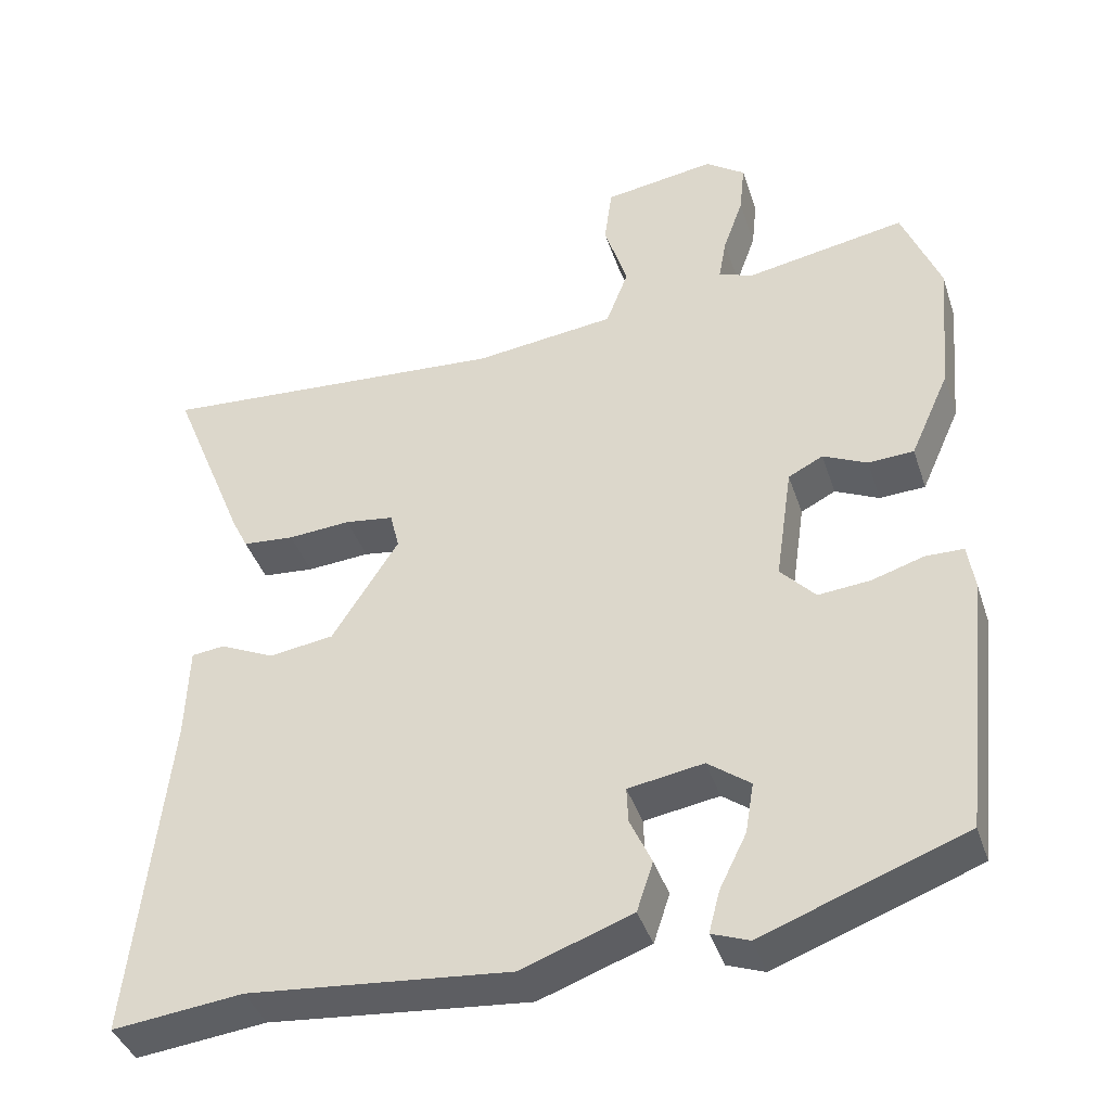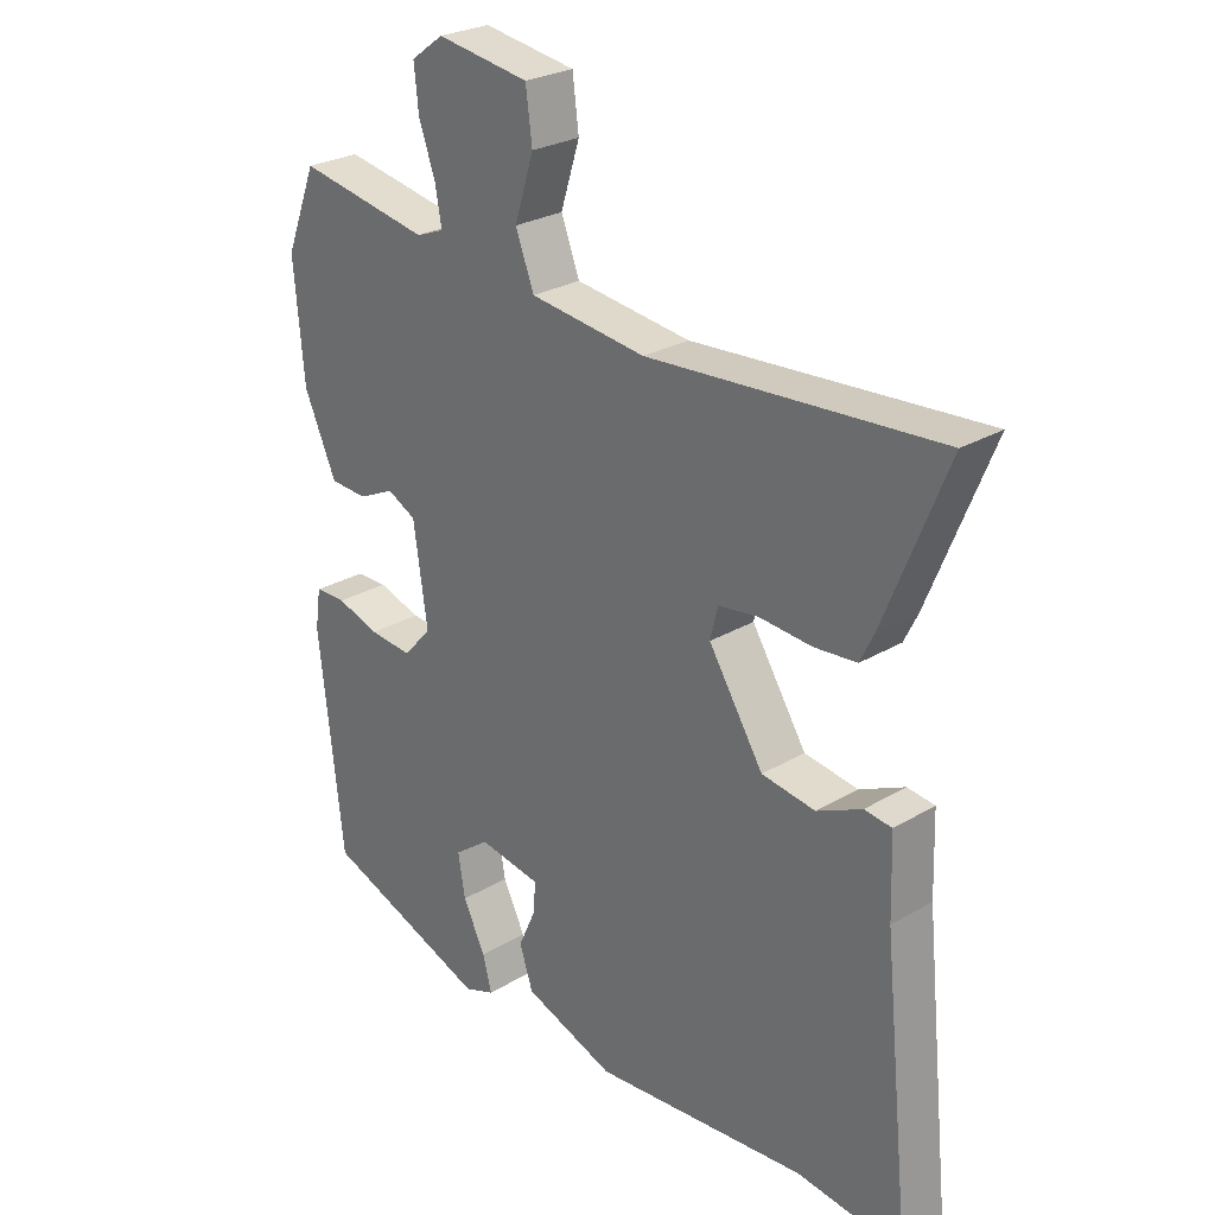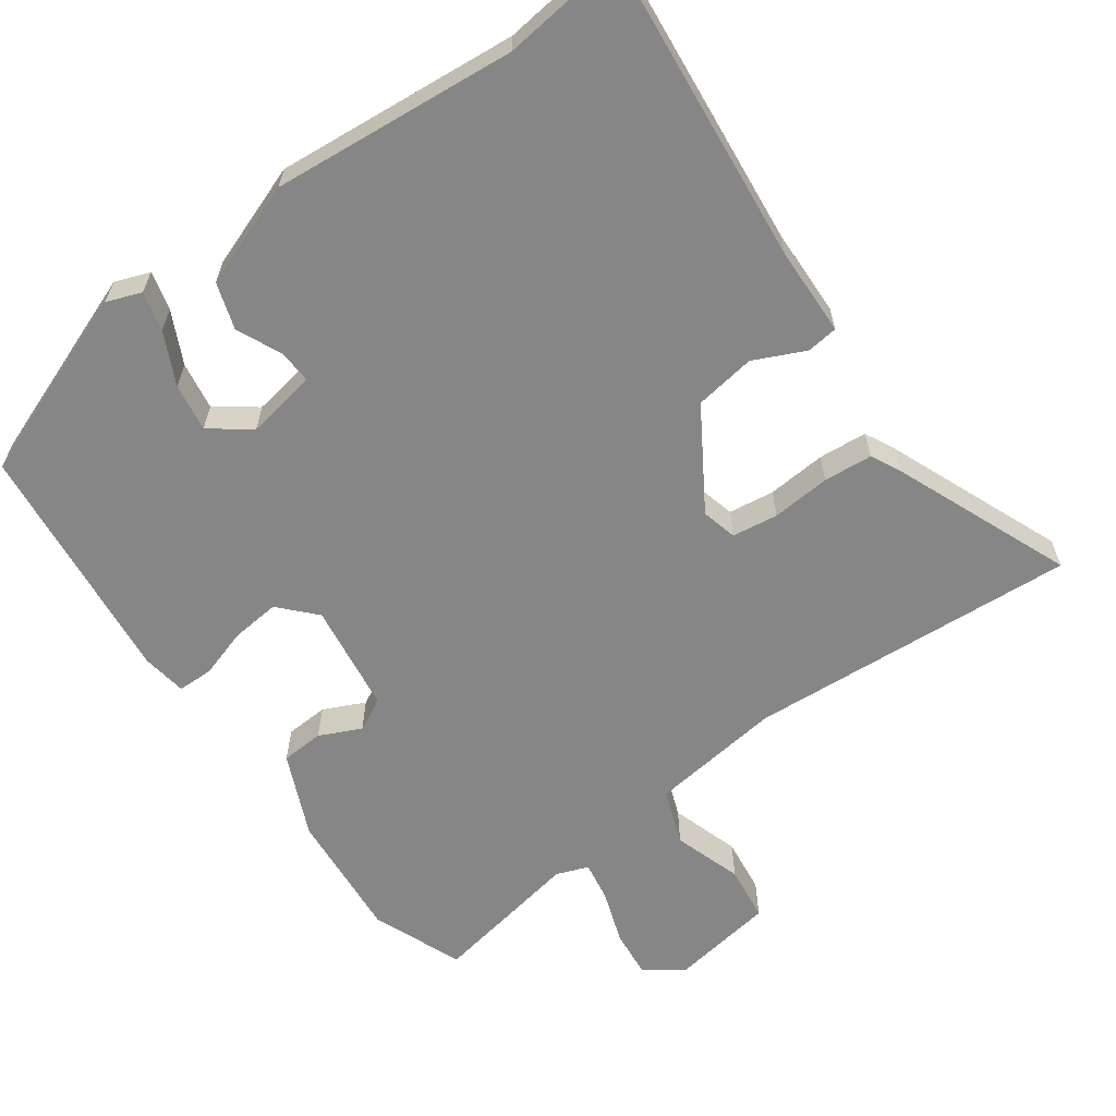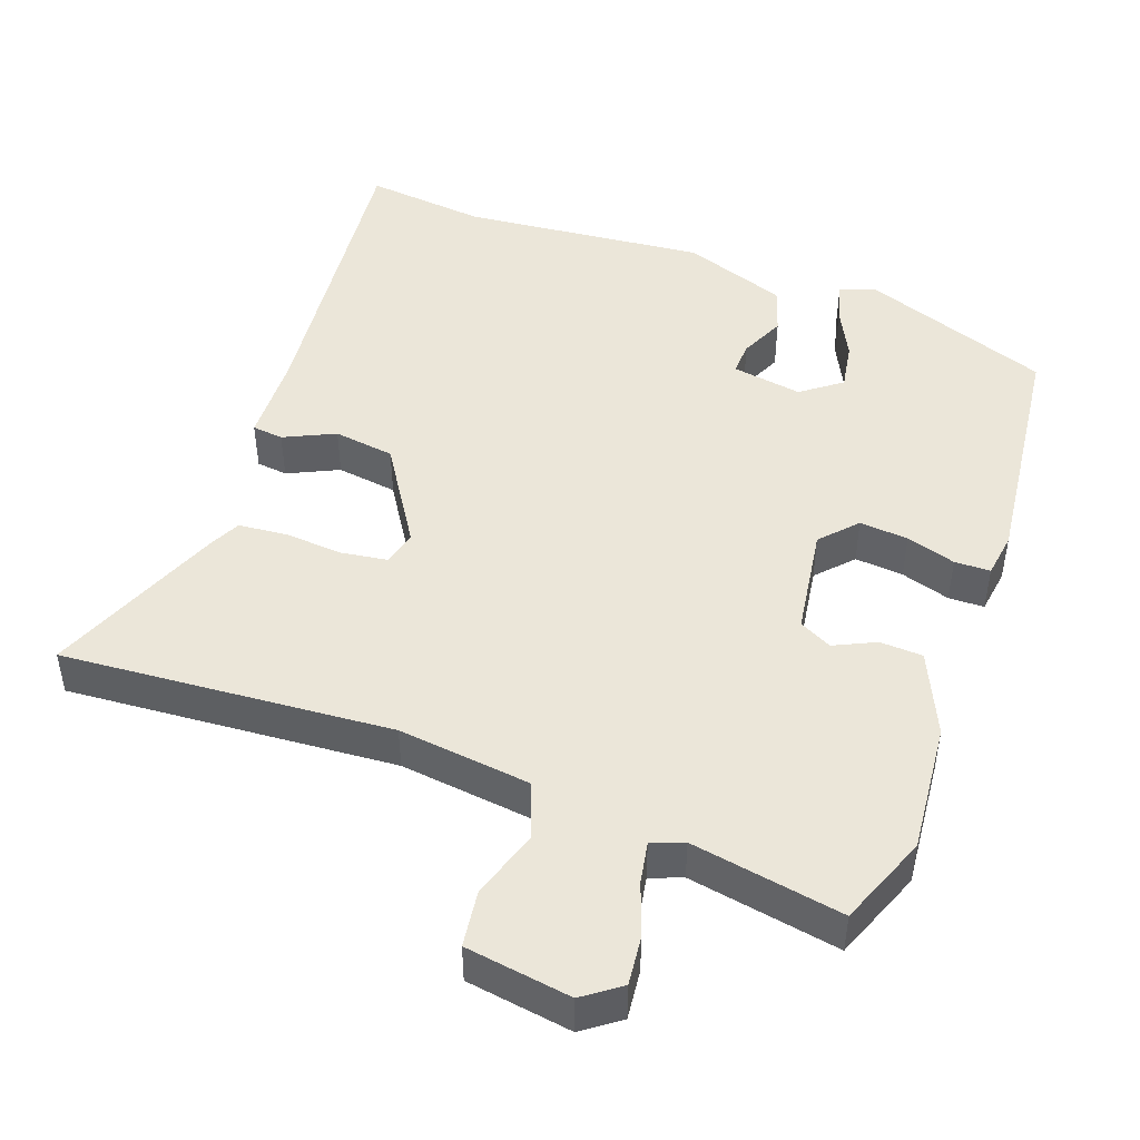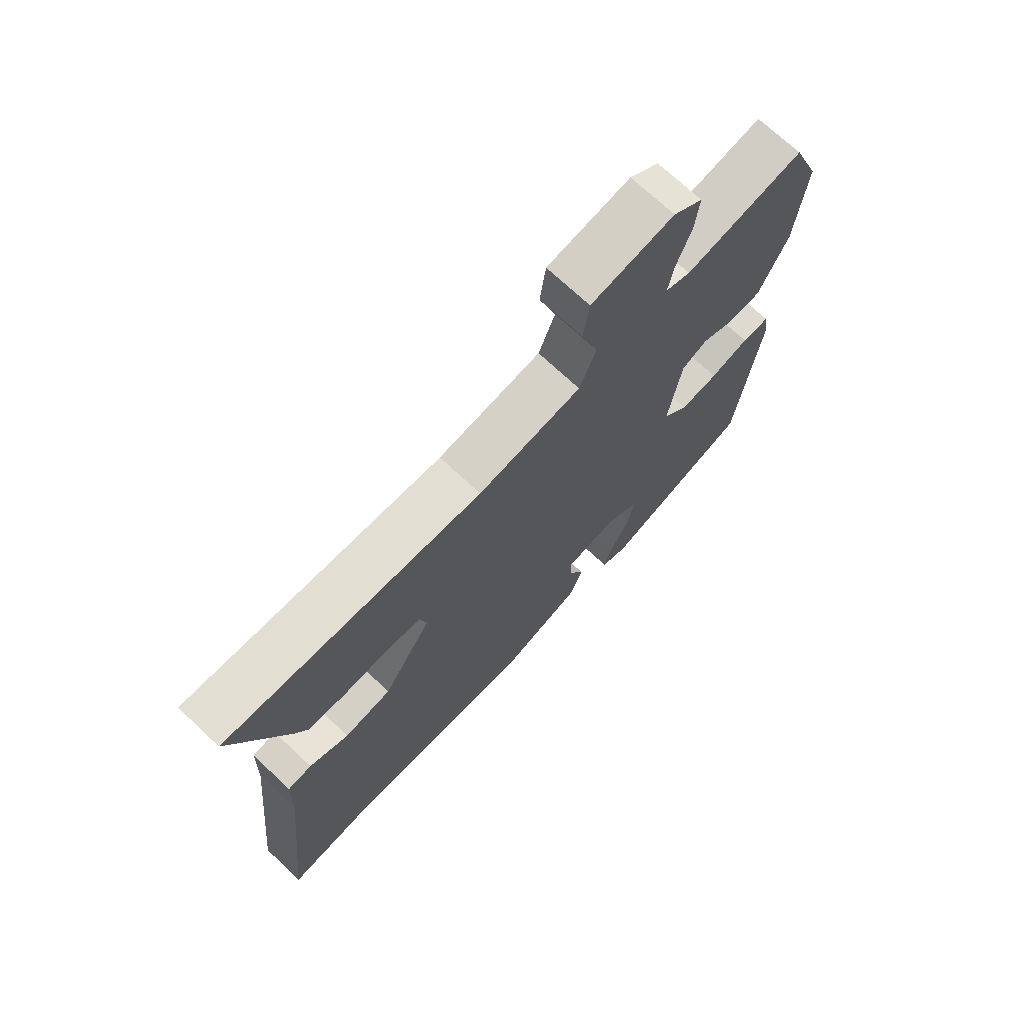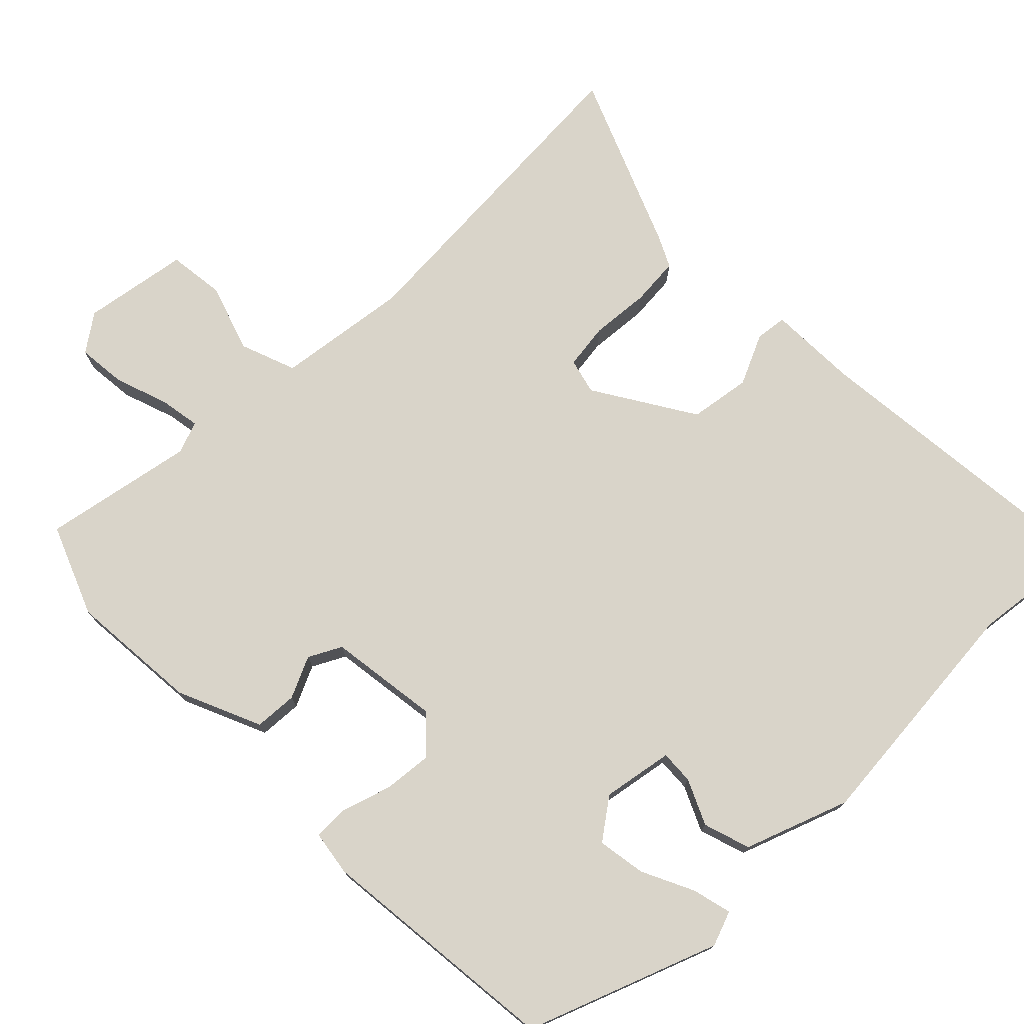
<metadata>
{"format":"obj","ext":"obj","renderer":"f3d","projection":"perspective","resolution":1024,"background":"white","views":[{"elev":-40.5,"azim":17.7,"up":"+Z"},{"elev":26.6,"azim":-132.8,"up":"+Z"},{"elev":-62.2,"azim":-144.0,"up":"+Y"},{"elev":46.9,"azim":19.9,"up":"+Y"},{"elev":71.7,"azim":-46.8,"up":"+Z"},{"elev":74.9,"azim":135.9,"up":"+Y"}]}
</metadata>
<code>
v -0.393 0.07 -0.488
v -0.561 0.07 -0.507
v -0.516 0.07 -0.078
v -0.512 0.07 0.044
v -0.469 0.07 0.049
v -0.399 0.07 0.016
v -0.315 0.07 0.028
v -0.229 0.07 0.164
v -0.241 0.07 0.213
v -0.304 0.07 0.222
v -0.385 0.07 0.216
v -0.452 0.07 0.222
v -0.473 0.07 0.265
v -0.571 0.07 0.508
v -0.117 0.07 0.475
v 0.065 0.07 0.497
v 0.094 0.07 0.573
v 0.064 0.07 0.668
v 0.074 0.07 0.745
v 0.219 0.07 0.767
v 0.27 0.07 0.73
v 0.263 0.07 0.663
v 0.237 0.07 0.59
v 0.227 0.07 0.534
v 0.271 0.07 0.517
v 0.479 0.07 0.554
v 0.528 0.07 0.429
v 0.512 0.07 0.25
v 0.461 0.07 0.136
v 0.402 0.07 0.133
v 0.345 0.07 0.16
v 0.3 0.07 0.137
v 0.278 0.07 -0.014
v 0.323 0.07 -0.063
v 0.39 0.07 -0.057
v 0.458 0.07 -0.036
v 0.507 0.07 -0.037
v 0.516 0.07 -0.099
v 0.478 0.07 -0.435
v 0.217 0.07 -0.531
v 0.169 0.07 -0.513
v 0.183 0.07 -0.459
v 0.218 0.07 -0.388
v 0.229 0.07 -0.322
v 0.174 0.07 -0.281
v 0.077 0.07 -0.297
v 0.079 0.07 -0.343
v 0.107 0.07 -0.405
v 0.086 0.07 -0.469
v -0.057 0.07 -0.52
v -0.393 0 -0.488
v -0.561 0 -0.507
v -0.516 0 -0.078
v -0.512 0 0.044
v -0.469 0 0.049
v -0.399 0 0.016
v -0.315 0 0.028
v -0.229 0 0.164
v -0.241 0 0.213
v -0.304 0 0.222
v -0.385 0 0.216
v -0.452 0 0.222
v -0.473 0 0.265
v -0.571 0 0.508
v -0.117 0 0.475
v 0.065 0 0.497
v 0.094 0 0.573
v 0.064 0 0.668
v 0.074 0 0.745
v 0.219 0 0.767
v 0.27 0 0.73
v 0.263 0 0.663
v 0.237 0 0.59
v 0.227 0 0.534
v 0.271 0 0.517
v 0.479 0 0.554
v 0.528 0 0.429
v 0.512 0 0.25
v 0.461 0 0.136
v 0.402 0 0.133
v 0.345 0 0.16
v 0.3 0 0.137
v 0.278 0 -0.014
v 0.323 0 -0.063
v 0.39 0 -0.057
v 0.458 0 -0.036
v 0.507 0 -0.037
v 0.516 0 -0.099
v 0.478 0 -0.435
v 0.217 0 -0.531
v 0.169 0 -0.513
v 0.183 0 -0.459
v 0.218 0 -0.388
v 0.229 0 -0.322
v 0.174 0 -0.281
v 0.077 0 -0.297
v 0.079 0 -0.343
v 0.107 0 -0.405
v 0.086 0 -0.469
v -0.057 0 -0.52
f 47 48 49 50
f 46 47 50 1
f 40 41 42 43
f 40 43 44
f 39 40 44
f 38 39 44 45
f 35 36 37 38
f 34 35 38 45
f 28 29 30 31
f 28 31 32
f 25 26 27 28
f 24 25 28 32
f 20 21 22 23
f 20 23 24
f 17 18 19 20
f 16 17 20 24
f 12 13 14 15
f 10 11 12 15
f 9 10 15 16
f 8 9 16 24
f 3 4 5 6
f 3 6 7
f 46 1 2 3
f 46 3 7
f 33 34 45 46
f 24 32 33 46
f 7 8 24 46
f 100 99 98 97
f 51 100 97 96
f 93 92 91 90
f 94 93 90
f 94 90 89
f 95 94 89 88
f 88 87 86 85
f 95 88 85 84
f 81 80 79 78
f 82 81 78
f 78 77 76 75
f 82 78 75 74
f 73 72 71 70
f 74 73 70
f 70 69 68 67
f 74 70 67 66
f 65 64 63 62
f 65 62 61 60
f 66 65 60 59
f 74 66 59 58
f 56 55 54 53
f 57 56 53
f 53 52 51 96
f 57 53 96
f 96 95 84 83
f 96 83 82 74
f 96 74 58 57
f 1 51 52 2
f 2 52 53 3
f 3 53 54 4
f 4 54 55 5
f 5 55 56 6
f 6 56 57 7
f 7 57 58 8
f 8 58 59 9
f 9 59 60 10
f 10 60 61 11
f 11 61 62 12
f 12 62 63 13
f 13 63 64 14
f 14 64 65 15
f 15 65 66 16
f 16 66 67 17
f 17 67 68 18
f 18 68 69 19
f 19 69 70 20
f 20 70 71 21
f 21 71 72 22
f 22 72 73 23
f 23 73 74 24
f 24 74 75 25
f 25 75 76 26
f 26 76 77 27
f 27 77 78 28
f 28 78 79 29
f 29 79 80 30
f 30 80 81 31
f 31 81 82 32
f 32 82 83 33
f 33 83 84 34
f 34 84 85 35
f 35 85 86 36
f 36 86 87 37
f 37 87 88 38
f 38 88 89 39
f 39 89 90 40
f 40 90 91 41
f 41 91 92 42
f 42 92 93 43
f 43 93 94 44
f 44 94 95 45
f 45 95 96 46
f 46 96 97 47
f 47 97 98 48
f 48 98 99 49
f 49 99 100 50
f 50 100 51 1

</code>
